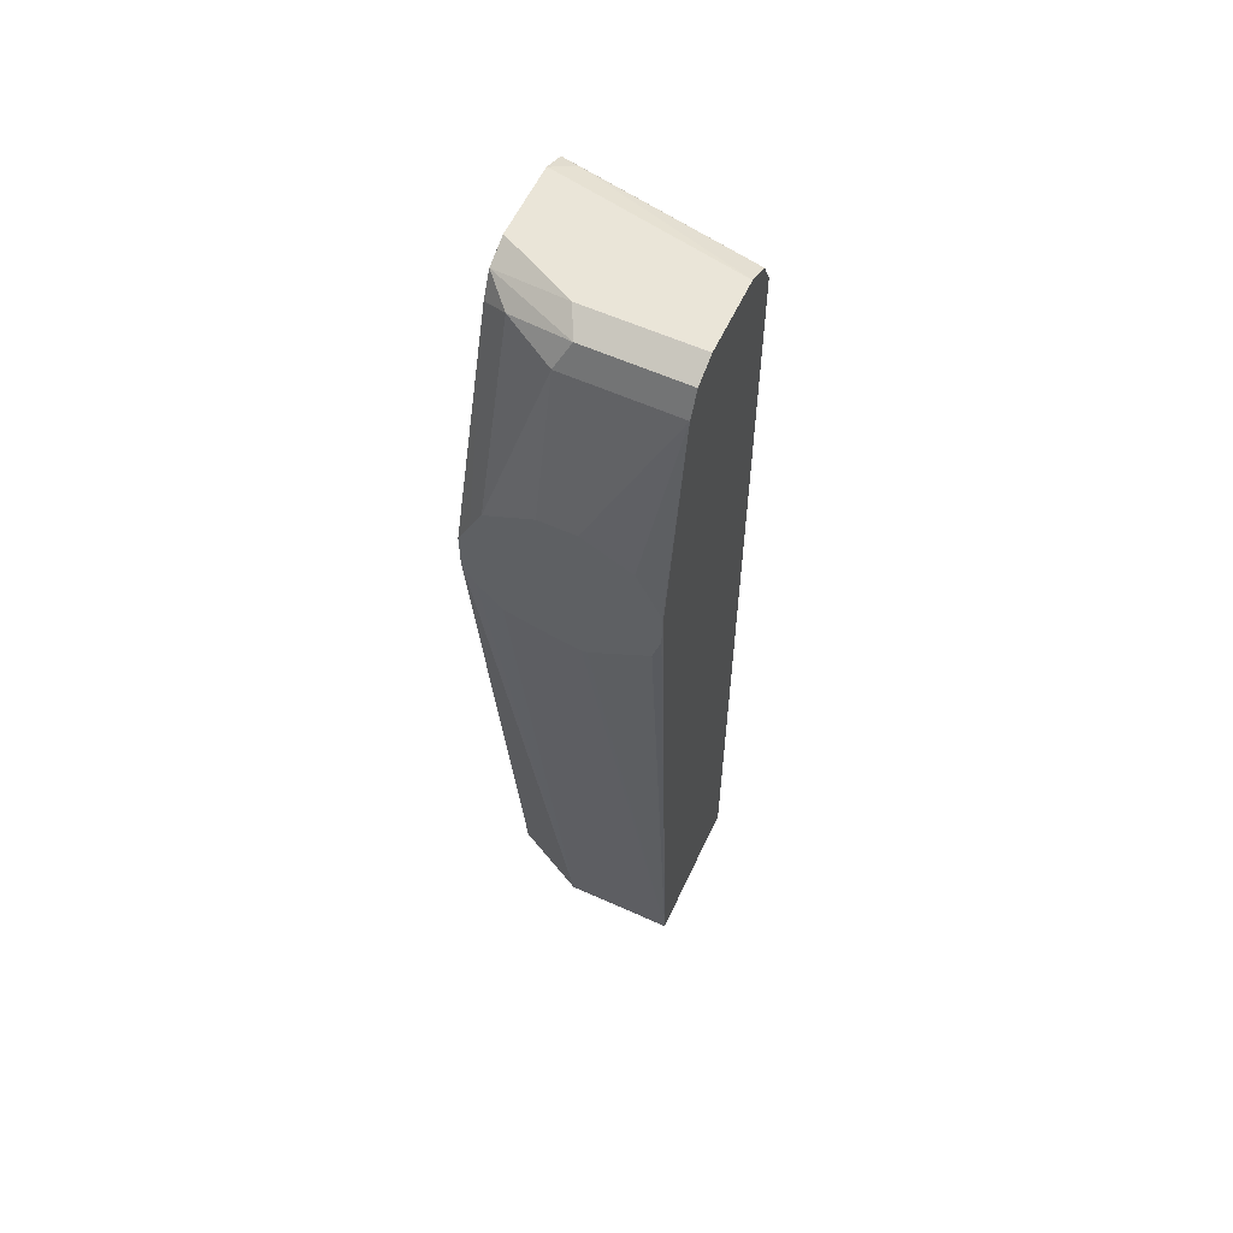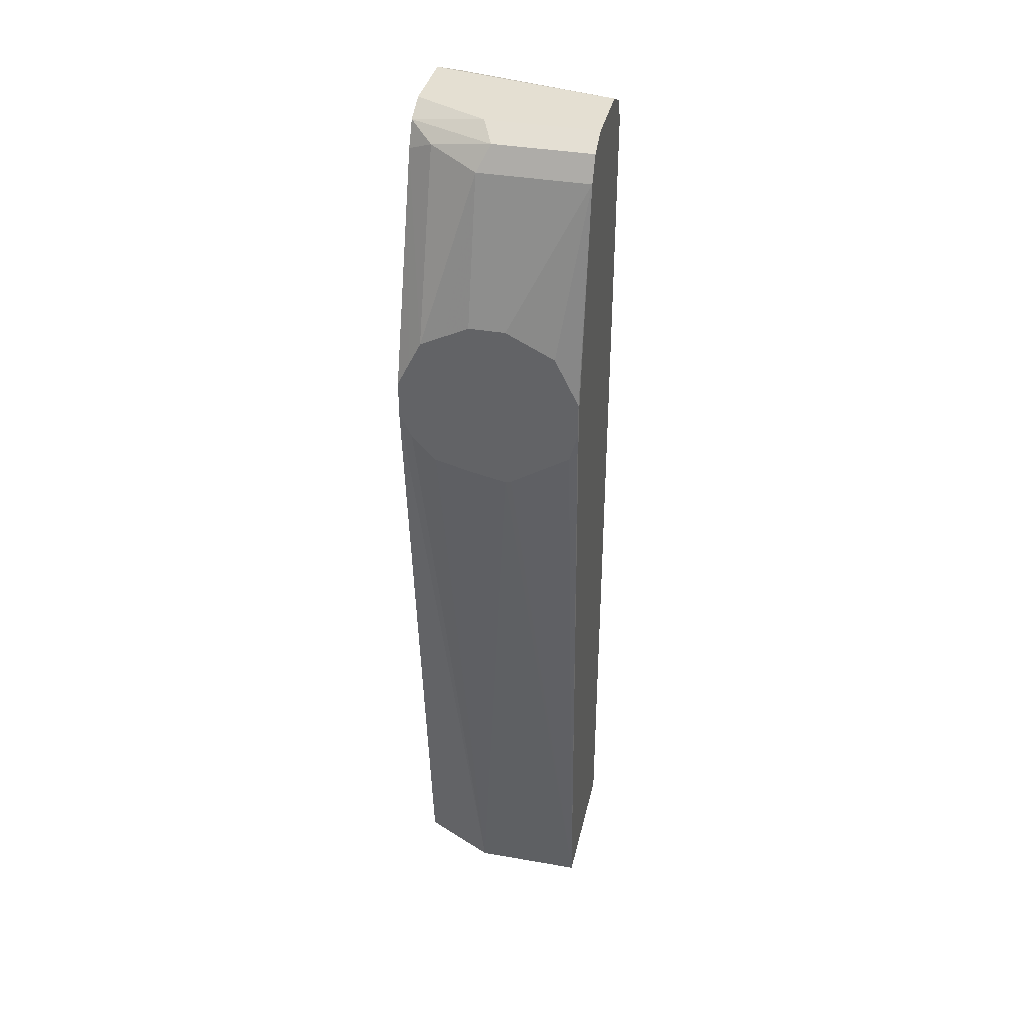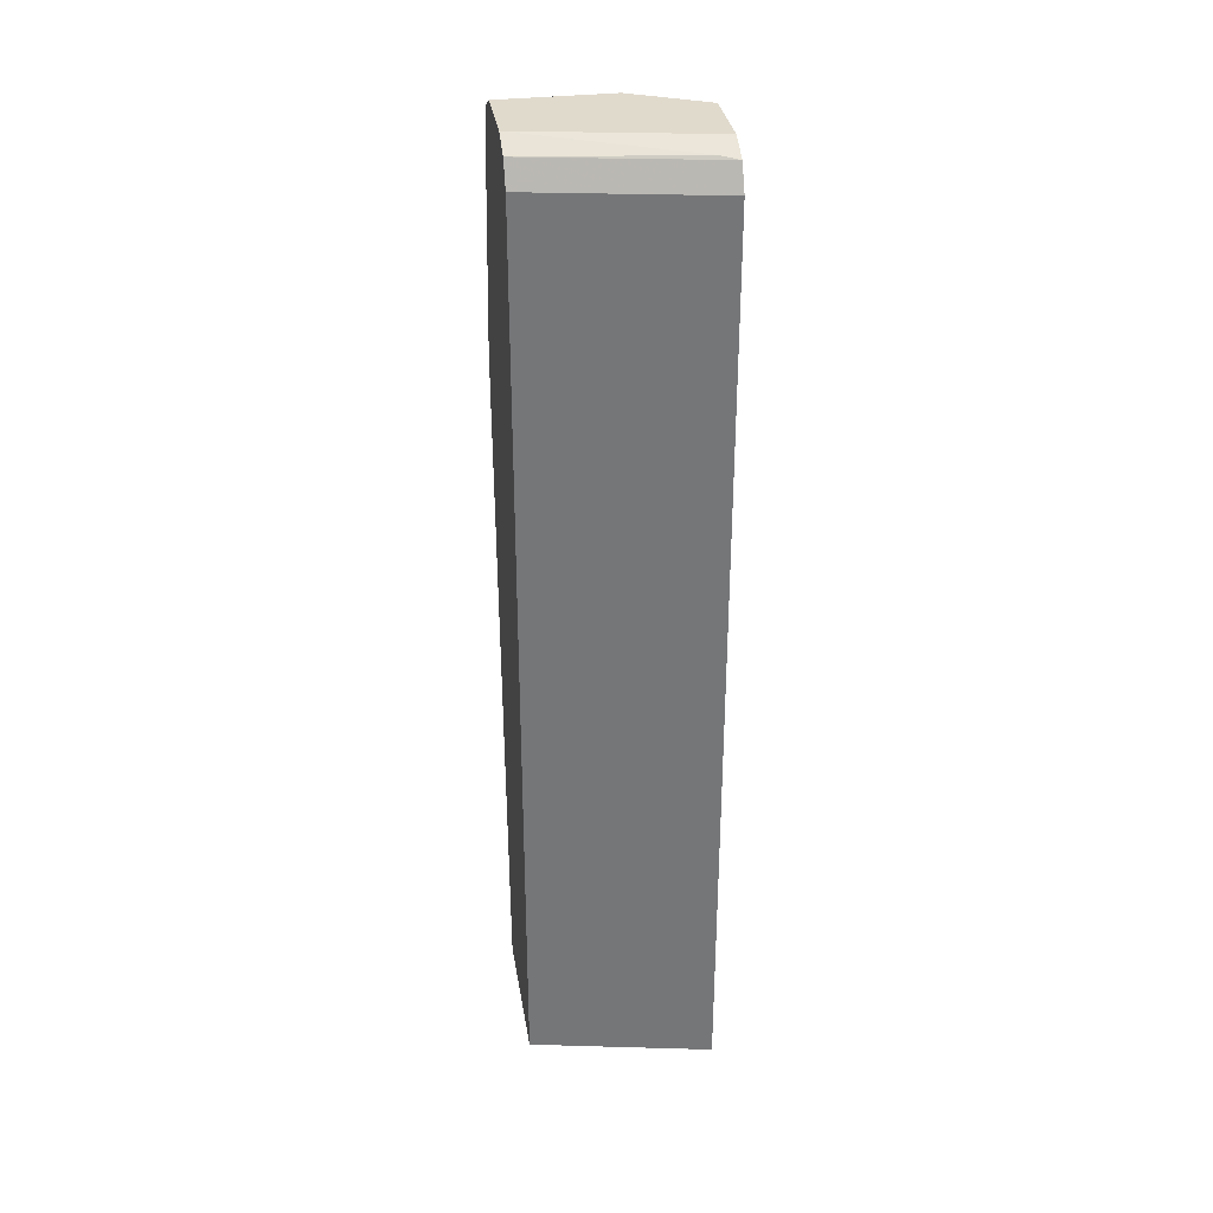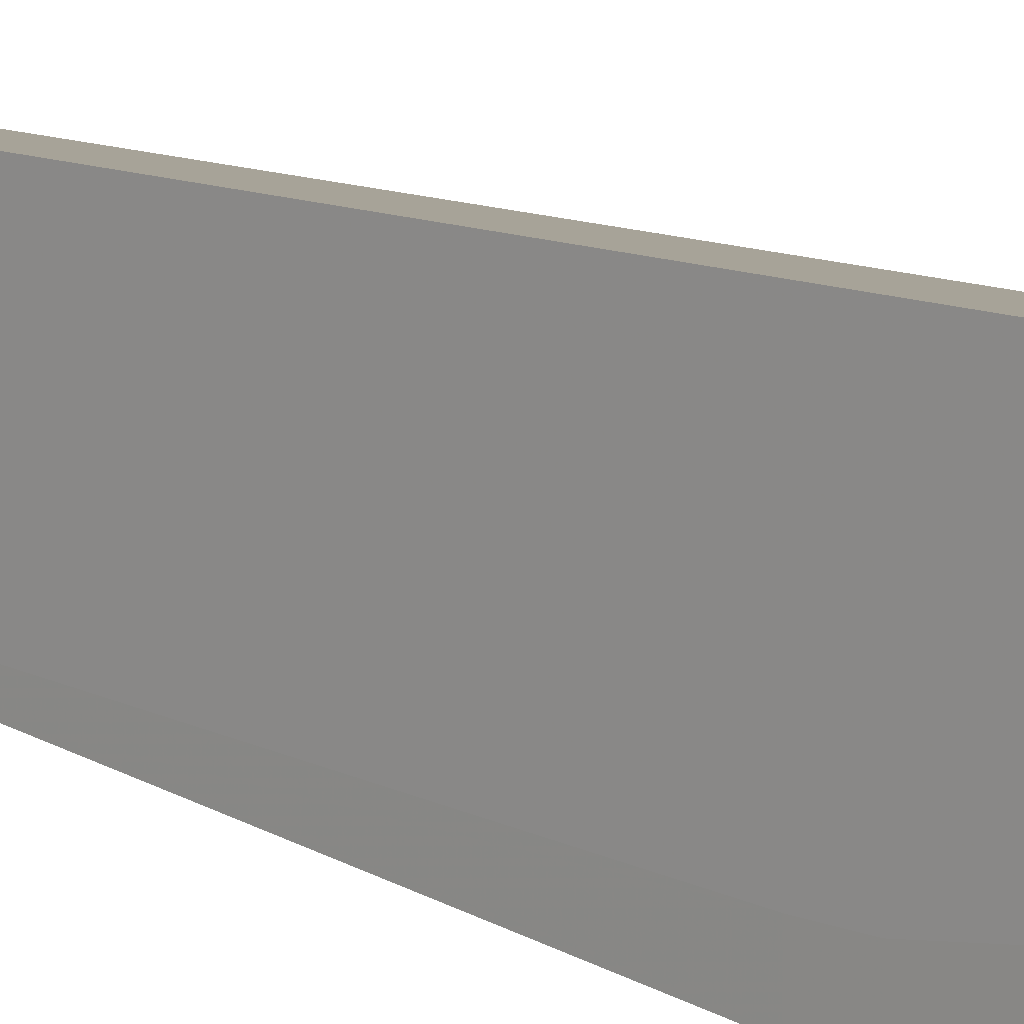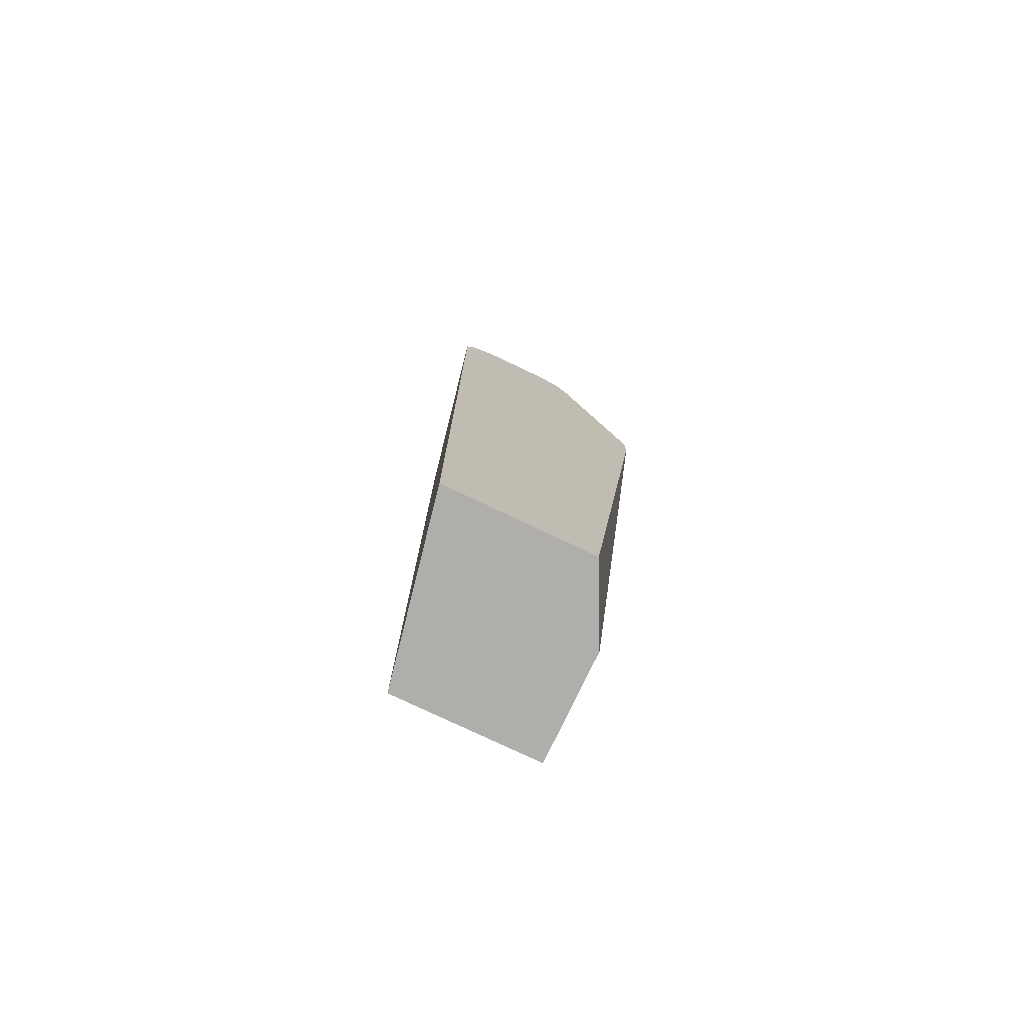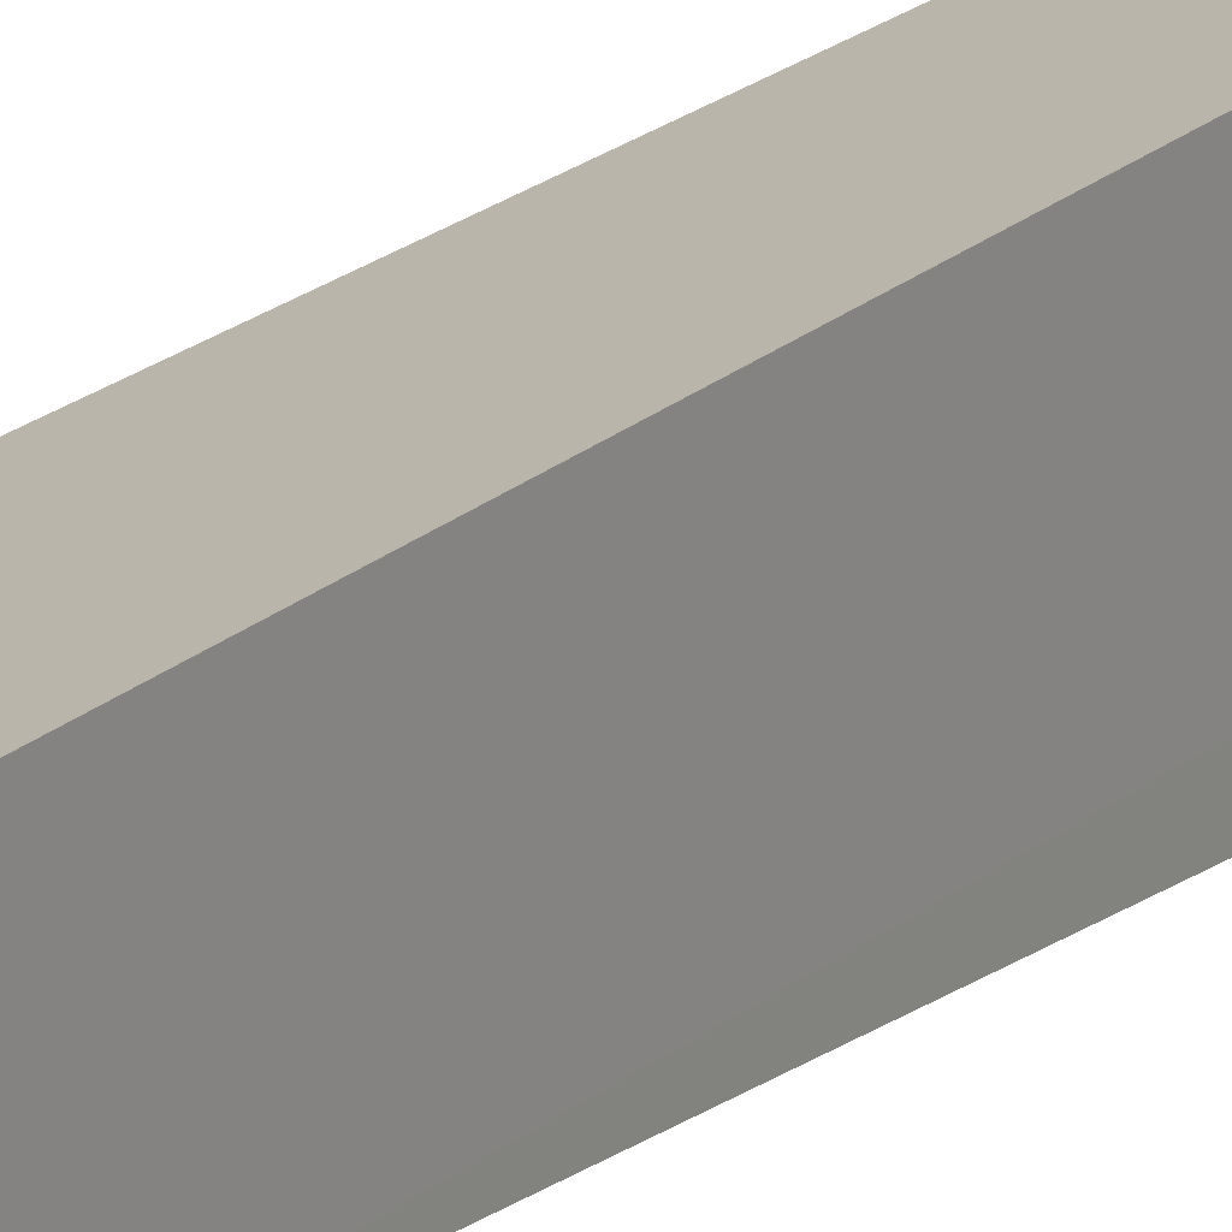
<metadata>
{"format":"obj","ext":"obj","renderer":"f3d","projection":"perspective","resolution":1024,"background":"white","views":[{"elev":58.9,"azim":-155.1,"up":"+Y"},{"elev":37.0,"azim":-167.3,"up":"+Y"},{"elev":33.0,"azim":-9.1,"up":"+Y"},{"elev":12.7,"azim":132.7,"up":"+Z"},{"elev":-77.6,"azim":64.6,"up":"+Y"},{"elev":20.5,"azim":31.9,"up":"+Z"}]}
</metadata>
<code>
v 0.1221 -0.1011 -0.1215
v -0.03089 -0.1011 -0.1521
v 0.1221 -0.1011 -0.2434
v 0.1221 0.6691 -0.1215
v -0.03089 -0.1011 -0.2738
v -0.03089 0.6693 -0.1521
v 0.06084 -0.1011 -0.2738
v 0.1217 0.4564 -0.3046
v 0.1221 0.4568 -0.2731
v 0.1221 0.6896 -0.1317
v -0.03089 0.4564 -0.3033
v -0.03042 0.4564 -0.3046
v -0.02369 0.4327 -0.3046
v 0.0258 0.402 -0.3046
v 0.03044 0.4005 -0.3046
v -0.03089 0.6893 -0.1621
v 0.06088 0.4069 -0.3046
v 0.09122 0.4146 -0.3046
v 0.09149 0.4147 -0.3046
v 0.1116 0.4361 -0.3046
v 0.1217 0.4868 -0.3046
v 0.1221 0.4872 -0.2731
v 0.1221 0.6998 -0.1521
v 0.1217 0.6998 -0.1521
v 0.1065 0.6921 -0.1369
v -0.03089 0.6896 -0.1623
v -0.03089 0.4868 -0.3033
v -0.03042 0.4868 -0.3046
v 0.1116 0.5071 -0.3046
v 0.1221 0.6693 -0.2434
v 0.1221 0.6998 -0.213
v -0.03089 0.6998 -0.1826
v -0.03089 0.6996 -0.1822
v -0.03089 0.6693 -0.2738
v -0.03031 0.487 -0.3046
v 0.1014 0.5273 -0.3046
v 0.1014 0.6795 -0.2535
v 0.1221 0.6697 -0.2432
v 0.06084 0.6998 -0.2434
v 0.1221 0.6896 -0.2333
v -0.03089 0.6998 -0.2434
v -0.03089 0.6702 -0.2734
v 0.06084 0.6693 -0.2738
v 0.03044 0.5476 -0.3046
v 0.01015 0.5375 -0.3046
v -0.009916 0.5275 -0.3046
v -0.01014 0.5273 -0.3046
v -0.02028 0.5071 -0.3046
v 0.0916 0.5323 -0.3046
v 0.0507 0.6896 -0.2637
v -0.03089 0.6993 -0.2443
v -0.03089 0.6896 -0.2637
v 0.08113 0.5375 -0.3046
v 0.06117 0.5475 -0.3046
v 0.06084 0.5476 -0.3046
f 27 34 28
f 21 30 22
f 23 31 39
f 23 39 41
f 23 41 32
f 25 33 26
f 24 32 25
f 25 32 33
f 21 29 30
f 23 32 24
f 11 28 12
f 8 54 53
f 10 26 16
f 10 25 26
f 10 24 25
f 10 23 24
f 8 21 22
f 8 29 21
f 8 36 29
f 8 49 36
f 8 53 49
f 8 55 54
f 28 34 35
f 11 27 28
f 29 36 30
f 43 49 53
f 30 36 37
f 50 52 51
f 43 54 55
f 43 53 54
f 8 44 55
f 42 50 43
f 42 52 50
f 39 51 41
f 39 50 51
f 39 40 50
f 37 40 38
f 37 50 40
f 37 43 50
f 36 43 37
f 36 49 43
f 34 48 35
f 34 47 48
f 34 46 47
f 34 45 46
f 34 44 45
f 34 55 44
f 34 43 55
f 34 42 43
f 31 40 39
f 30 37 38
f 8 45 44
f 8 22 9
f 8 47 46
f 2 34 27
f 2 42 34
f 2 52 42
f 2 51 52
f 2 32 41
f 2 33 32
f 2 26 33
f 2 16 26
f 2 6 16
f 1 6 2
f 1 4 6
f 2 27 11
f 1 10 4
f 1 31 23
f 1 40 31
f 1 38 40
f 1 30 38
f 1 22 30
f 1 9 22
f 1 3 9
f 1 7 3
f 1 5 7
f 1 2 5
f 8 46 45
f 1 23 10
f 2 11 5
f 2 41 51
f 3 8 9
f 8 48 47
f 8 35 48
f 8 28 35
f 8 12 28
f 8 13 12
f 8 14 13
f 3 7 8
f 8 17 15
f 8 18 17
f 8 19 18
f 8 20 19
f 7 20 8
f 8 15 14
f 7 18 19
f 7 19 20
f 5 11 12
f 5 12 13
f 4 10 6
f 5 14 15
f 5 13 14
f 6 10 16
f 7 15 17
f 7 17 18
f 5 15 7

</code>
